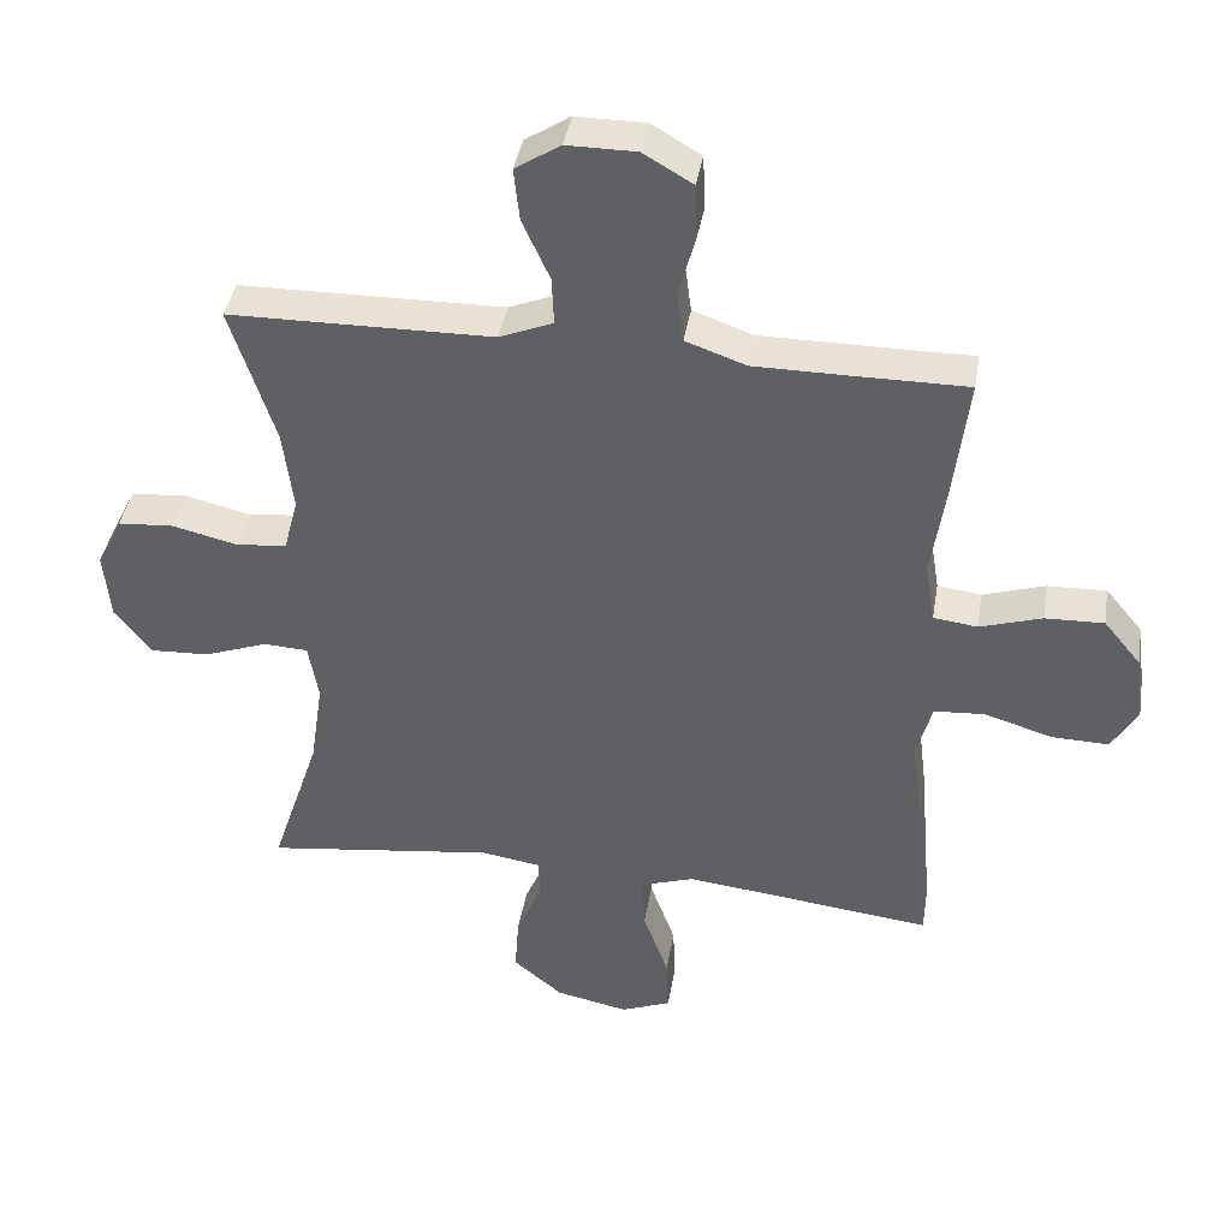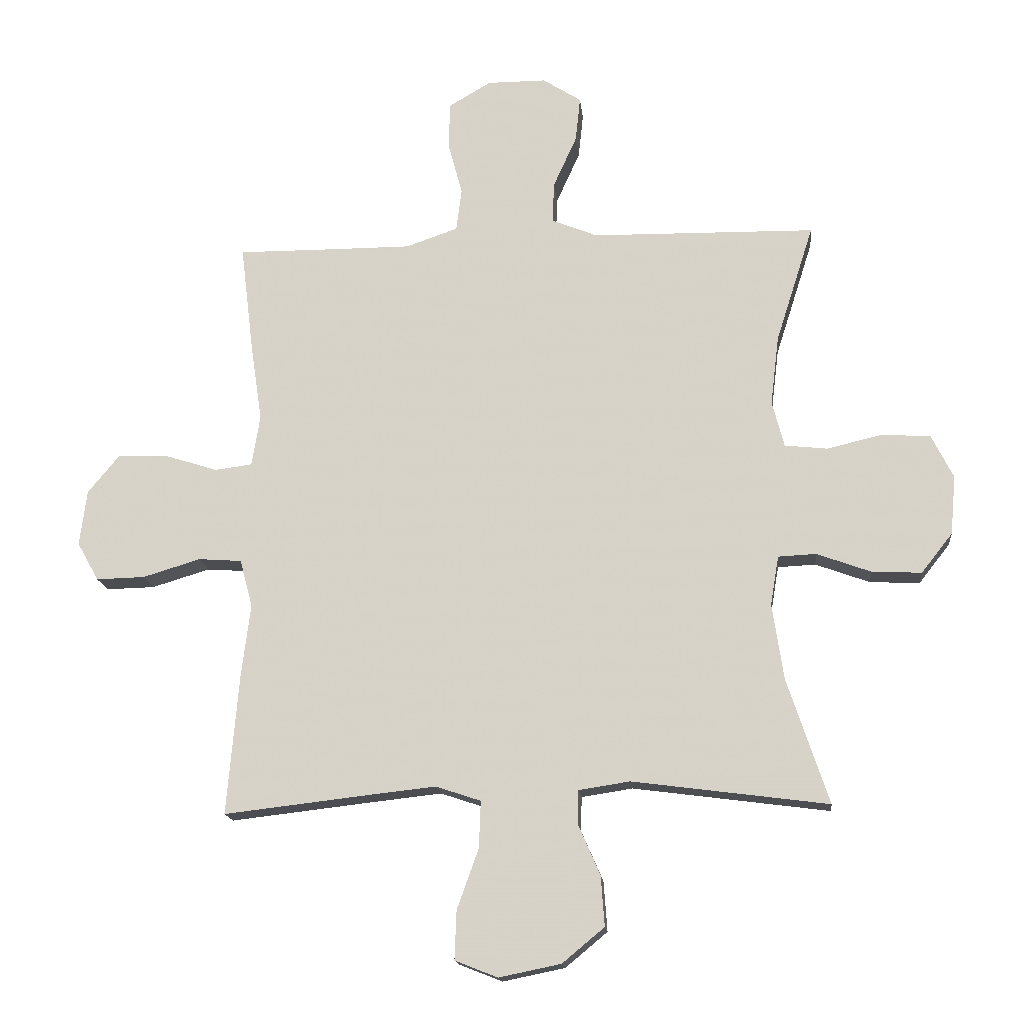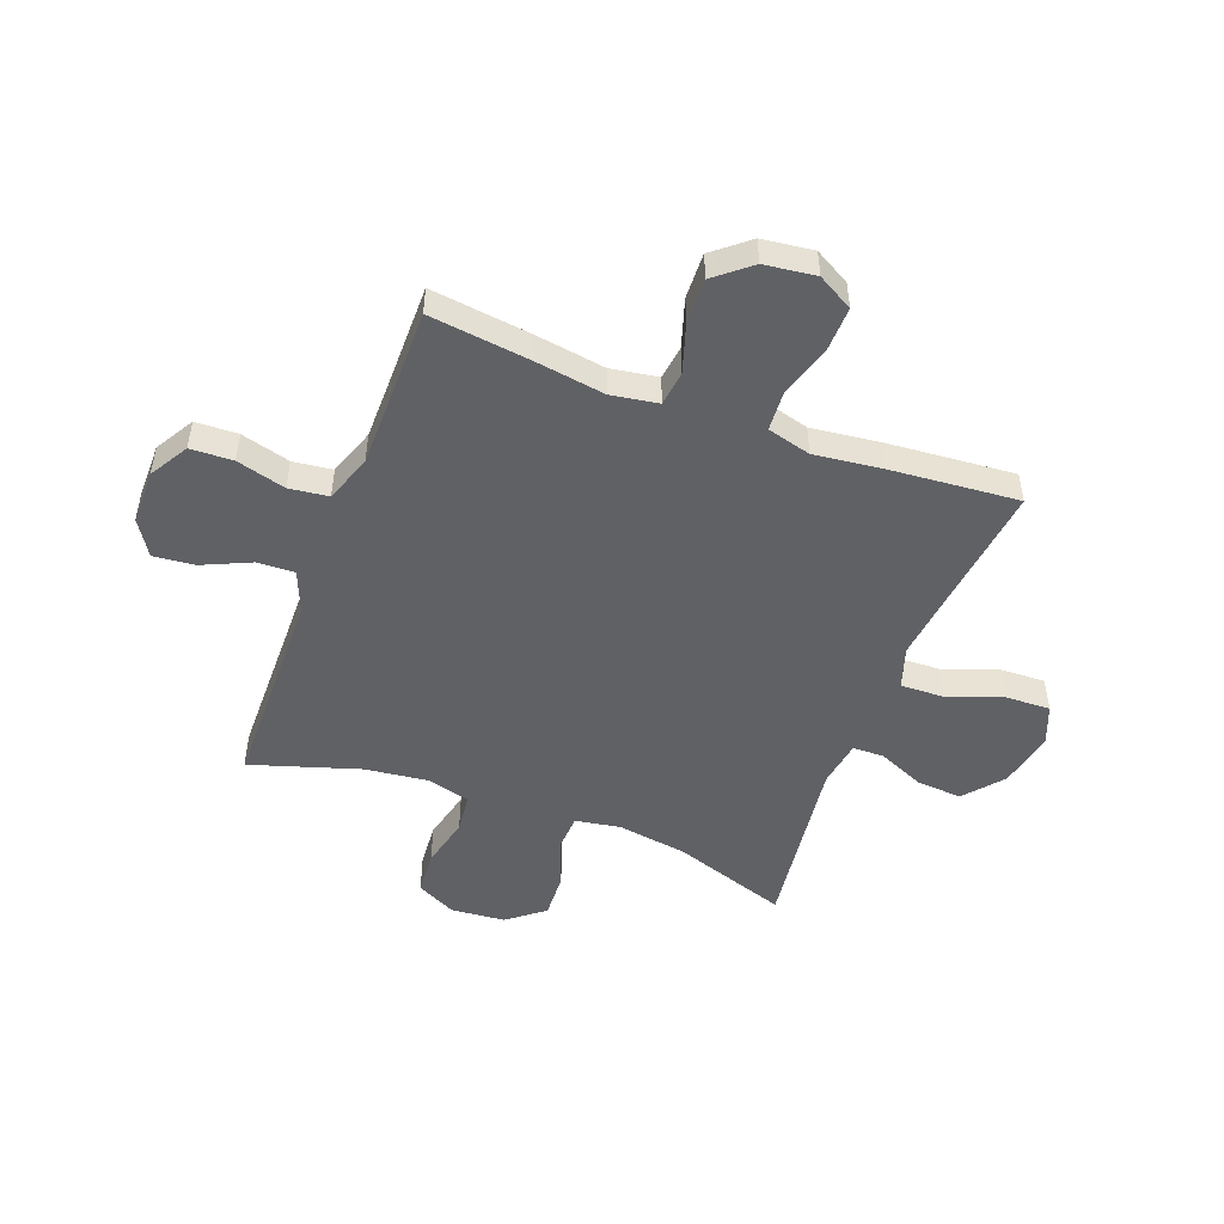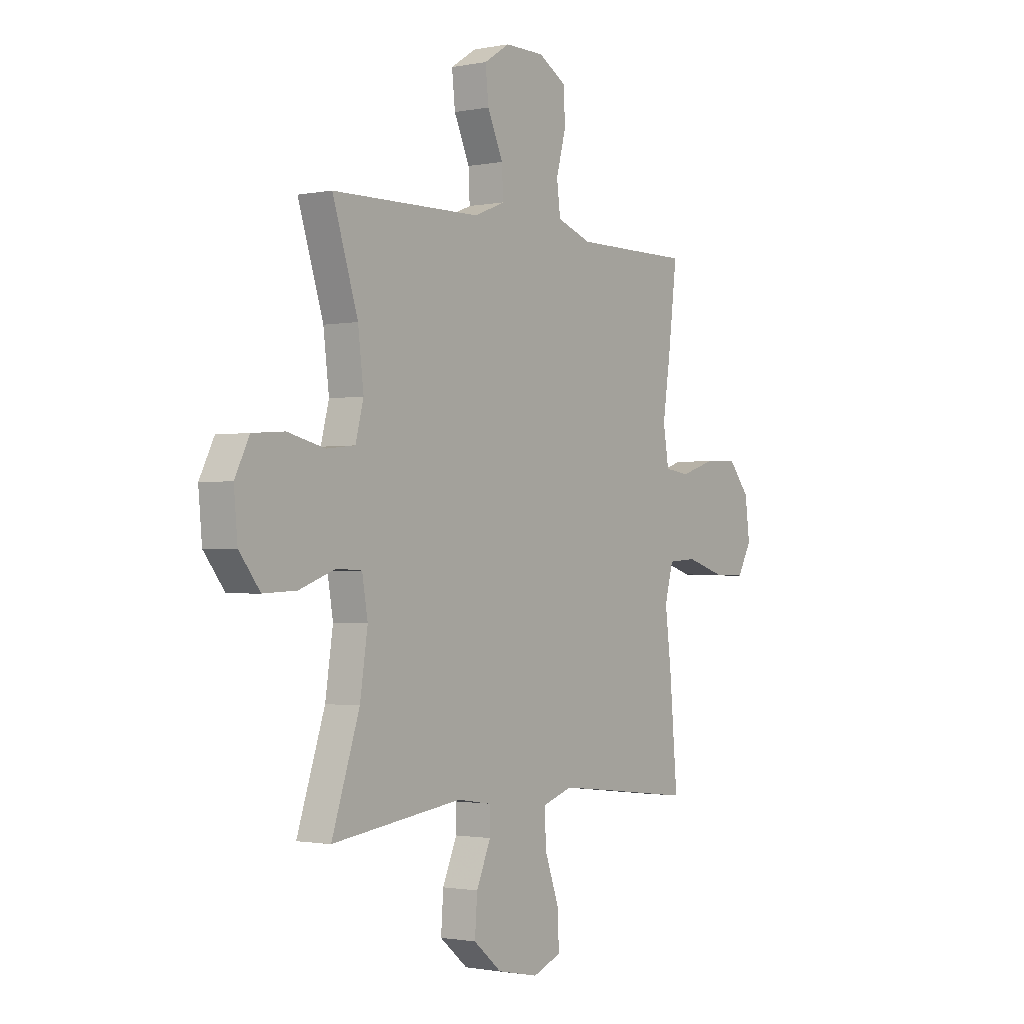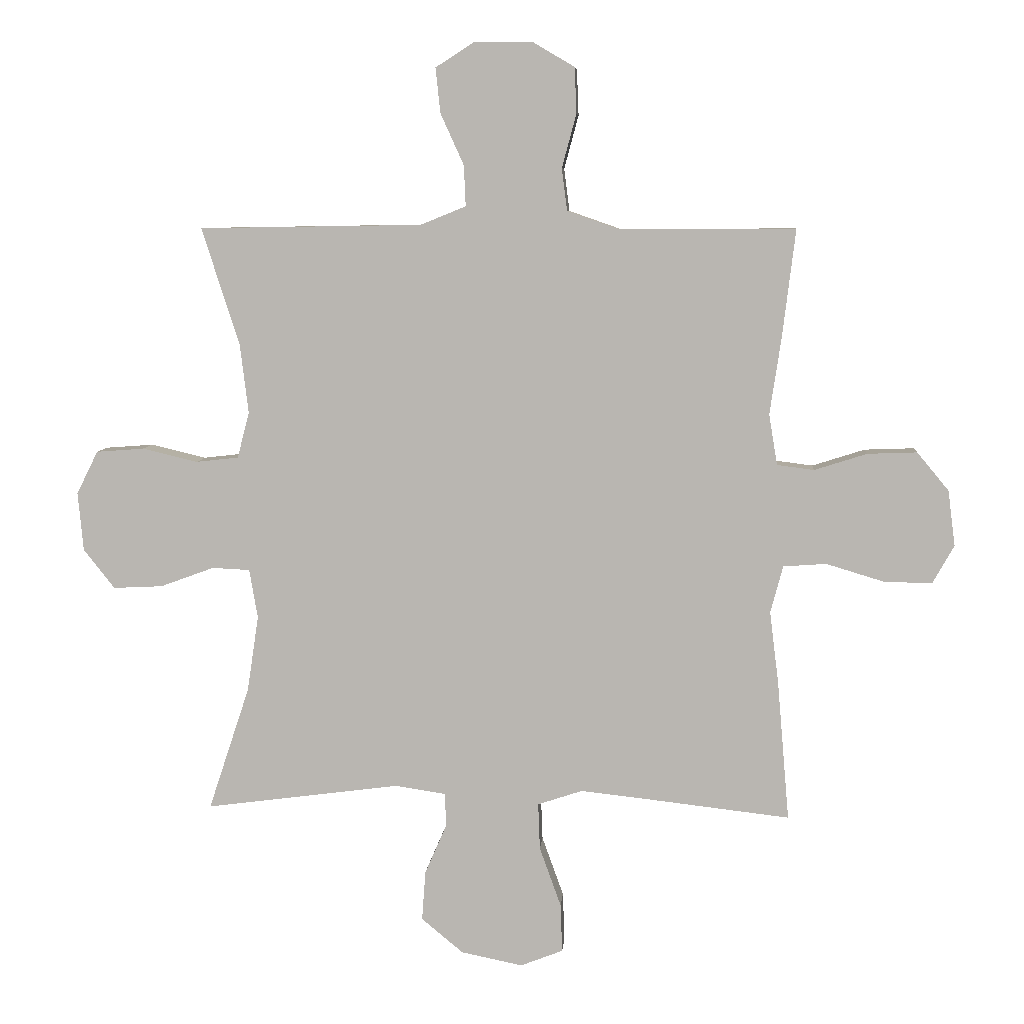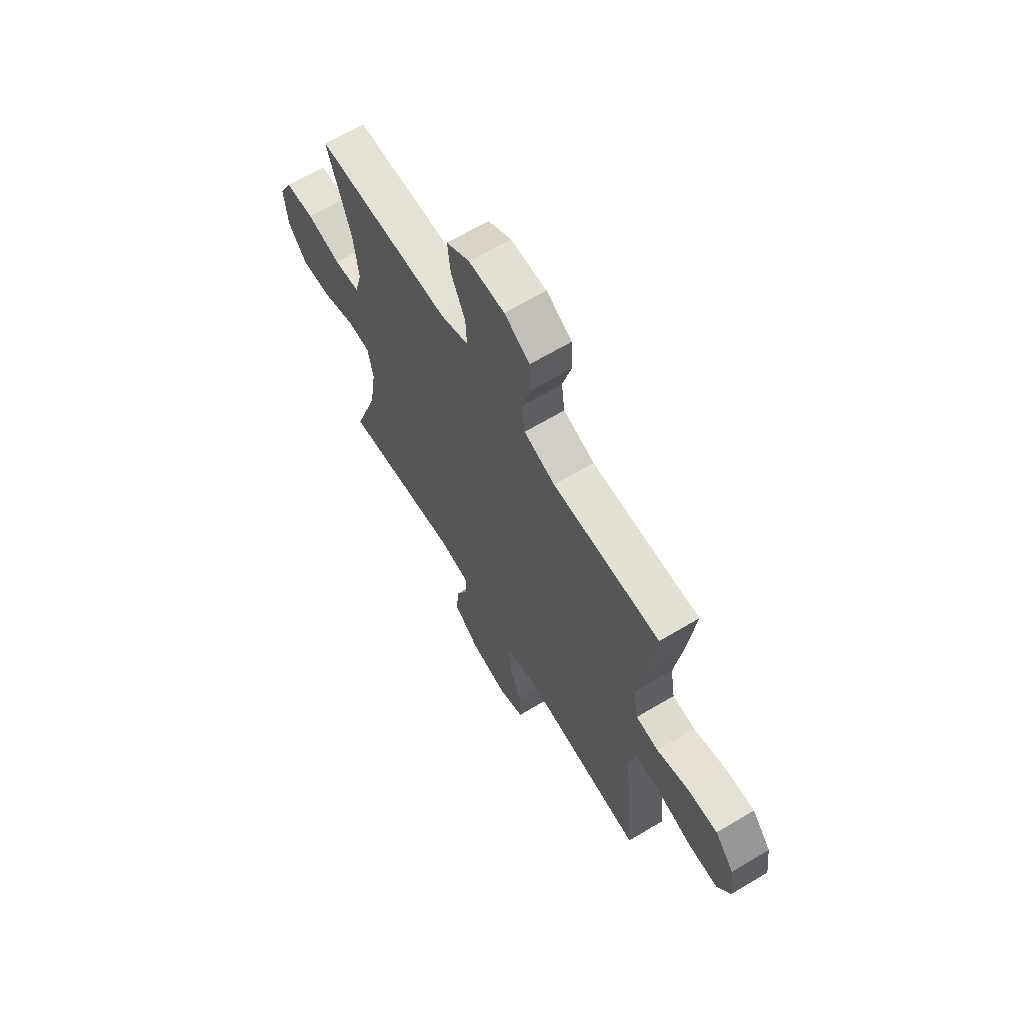
<metadata>
{"format":"obj","ext":"obj","renderer":"f3d","projection":"perspective","resolution":1024,"background":"white","views":[{"elev":40.4,"azim":9.5,"up":"+Z"},{"elev":-16.0,"azim":-174.2,"up":"+Z"},{"elev":-49.4,"azim":69.2,"up":"+Y"},{"elev":-1.4,"azim":-54.5,"up":"+Z"},{"elev":7.2,"azim":4.5,"up":"+Z"},{"elev":65.6,"azim":59.0,"up":"+Z"}]}
</metadata>
<code>
v 0.5 0.07 -0.5
v 0.266 0.07 -0.473
v 0.147 0.07 -0.46
v 0.072 0.07 -0.485
v 0.075 0.07 -0.563
v 0.111 0.07 -0.663
v 0.114 0.07 -0.744
v 0.043 0.07 -0.772
v -0.06 0.07 -0.751
v -0.13 0.07 -0.693
v -0.124 0.07 -0.61
v -0.088 0.07 -0.527
v -0.089 0.07 -0.47
v -0.174 0.07 -0.457
v -0.5 0.07 -0.5
v -0.431 0.07 -0.292
v -0.412 0.07 -0.165
v -0.426 0.07 -0.083
v -0.489 0.07 -0.08
v -0.579 0.07 -0.113
v -0.662 0.07 -0.117
v -0.714 0.07 -0.051
v -0.723 0.07 0.047
v -0.687 0.07 0.119
v -0.607 0.07 0.125
v -0.514 0.07 0.103
v -0.443 0.07 0.111
v -0.423 0.07 0.188
v -0.437 0.07 0.303
v -0.5 0.07 0.5
v -0.249 0.07 0.504
v -0.127 0.07 0.506
v -0.051 0.07 0.537
v -0.054 0.07 0.605
v -0.093 0.07 0.691
v -0.101 0.07 0.766
v -0.037 0.07 0.807
v 0.061 0.07 0.807
v 0.131 0.07 0.766
v 0.134 0.07 0.689
v 0.11 0.07 0.6
v 0.119 0.07 0.529
v 0.205 0.07 0.499
v 0.333 0.07 0.499
v 0.5 0.07 0.5
v 0.478 0.07 0.319
v 0.459 0.07 0.191
v 0.473 0.07 0.106
v 0.535 0.07 0.098
v 0.623 0.07 0.126
v 0.706 0.07 0.129
v 0.759 0.07 0.065
v 0.771 0.07 -0.028
v 0.735 0.07 -0.092
v 0.654 0.07 -0.09
v 0.558 0.07 -0.061
v 0.486 0.07 -0.066
v 0.465 0.07 -0.145
v 0.48 0.07 -0.266
v 0.5 0 -0.5
v 0.266 0 -0.473
v 0.147 0 -0.46
v 0.072 0 -0.485
v 0.075 0 -0.563
v 0.111 0 -0.663
v 0.114 0 -0.744
v 0.043 0 -0.772
v -0.06 0 -0.751
v -0.13 0 -0.693
v -0.124 0 -0.61
v -0.088 0 -0.527
v -0.089 0 -0.47
v -0.174 0 -0.457
v -0.5 0 -0.5
v -0.431 0 -0.292
v -0.412 0 -0.165
v -0.426 0 -0.083
v -0.489 0 -0.08
v -0.579 0 -0.113
v -0.662 0 -0.117
v -0.714 0 -0.051
v -0.723 0 0.047
v -0.687 0 0.119
v -0.607 0 0.125
v -0.514 0 0.103
v -0.443 0 0.111
v -0.423 0 0.188
v -0.437 0 0.303
v -0.5 0 0.5
v -0.249 0 0.504
v -0.127 0 0.506
v -0.051 0 0.537
v -0.054 0 0.605
v -0.093 0 0.691
v -0.101 0 0.766
v -0.037 0 0.807
v 0.061 0 0.807
v 0.131 0 0.766
v 0.134 0 0.689
v 0.11 0 0.6
v 0.119 0 0.529
v 0.205 0 0.499
v 0.333 0 0.499
v 0.5 0 0.5
v 0.478 0 0.319
v 0.459 0 0.191
v 0.473 0 0.106
v 0.535 0 0.098
v 0.623 0 0.126
v 0.706 0 0.129
v 0.759 0 0.065
v 0.771 0 -0.028
v 0.735 0 -0.092
v 0.654 0 -0.09
v 0.558 0 -0.061
v 0.486 0 -0.066
v 0.465 0 -0.145
v 0.48 0 -0.266
f 58 59 1 2
f 57 58 2 3
f 53 54 55 56
f 53 56 57
f 52 53 57
f 49 50 51 52
f 48 49 52 57
f 47 48 57 3
f 44 45 46 47
f 43 44 47 3
f 38 39 40 41
f 38 41 42
f 37 38 42
f 34 35 36 37
f 33 34 37 42
f 32 33 42 43
f 29 30 31
f 28 29 31 32
f 27 28 32 43
f 23 24 25 26
f 23 26 27
f 22 23 27
f 19 20 21 22
f 18 19 22 27
f 17 18 27 43
f 14 15 16
f 13 14 16 17
f 9 10 11 12
f 9 12 13
f 8 9 13
f 5 6 7 8
f 4 5 8 13
f 13 17 43
f 3 4 13 43
f 61 60 118 117
f 62 61 117 116
f 115 114 113 112
f 116 115 112
f 116 112 111
f 111 110 109 108
f 116 111 108 107
f 62 116 107 106
f 106 105 104 103
f 62 106 103 102
f 100 99 98 97
f 101 100 97
f 101 97 96
f 96 95 94 93
f 101 96 93 92
f 102 101 92 91
f 90 89 88
f 91 90 88 87
f 102 91 87 86
f 85 84 83 82
f 86 85 82
f 86 82 81
f 81 80 79 78
f 86 81 78 77
f 102 86 77 76
f 75 74 73
f 76 75 73 72
f 71 70 69 68
f 72 71 68
f 72 68 67
f 67 66 65 64
f 72 67 64 63
f 102 76 72
f 102 72 63 62
f 1 60 61 2
f 2 61 62 3
f 3 62 63 4
f 4 63 64 5
f 5 64 65 6
f 6 65 66 7
f 7 66 67 8
f 8 67 68 9
f 9 68 69 10
f 10 69 70 11
f 11 70 71 12
f 12 71 72 13
f 13 72 73 14
f 14 73 74 15
f 15 74 75 16
f 16 75 76 17
f 17 76 77 18
f 18 77 78 19
f 19 78 79 20
f 20 79 80 21
f 21 80 81 22
f 22 81 82 23
f 23 82 83 24
f 24 83 84 25
f 25 84 85 26
f 26 85 86 27
f 27 86 87 28
f 28 87 88 29
f 29 88 89 30
f 30 89 90 31
f 31 90 91 32
f 32 91 92 33
f 33 92 93 34
f 34 93 94 35
f 35 94 95 36
f 36 95 96 37
f 37 96 97 38
f 38 97 98 39
f 39 98 99 40
f 40 99 100 41
f 41 100 101 42
f 42 101 102 43
f 43 102 103 44
f 44 103 104 45
f 45 104 105 46
f 46 105 106 47
f 47 106 107 48
f 48 107 108 49
f 49 108 109 50
f 50 109 110 51
f 51 110 111 52
f 52 111 112 53
f 53 112 113 54
f 54 113 114 55
f 55 114 115 56
f 56 115 116 57
f 57 116 117 58
f 58 117 118 59
f 59 118 60 1

</code>
